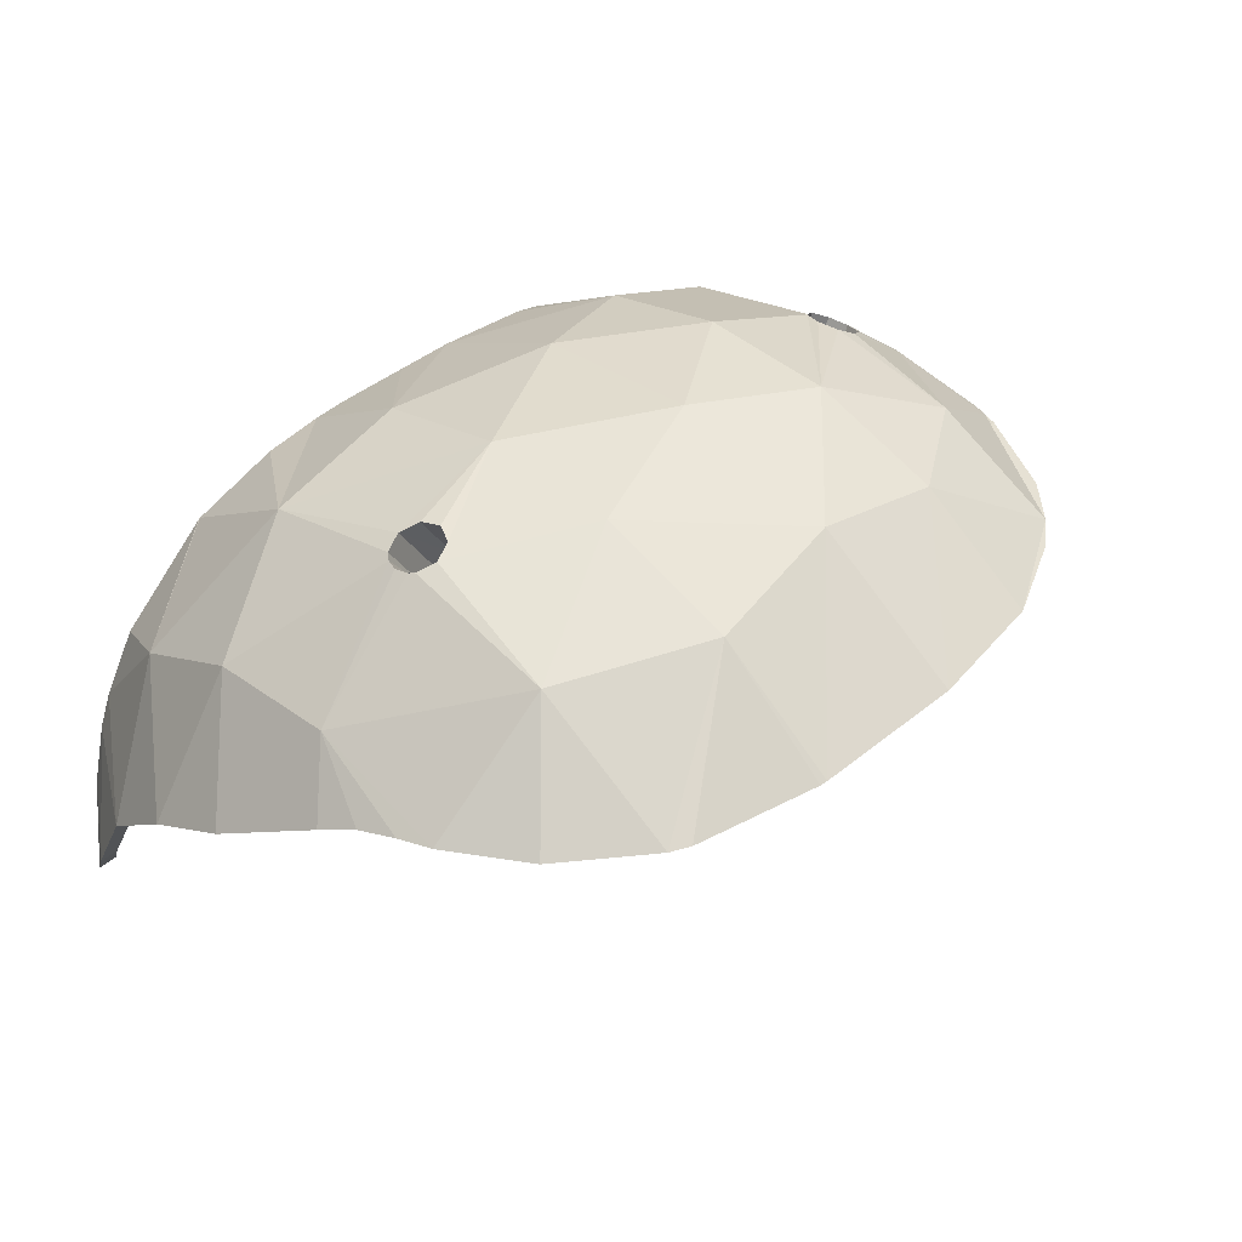
<metadata>
{"format":"obj","ext":"obj","renderer":"f3d","projection":"perspective","resolution":1024,"background":"white","views":[{"elev":44.5,"azim":-44.1,"up":"+Y"}]}
</metadata>
<code>
o ShapeIndexedFaceSet
v 0 0 0
v 0.3785 14.61 1.225
v 2e-06 14.44 0.8854
v 0.2922 14.4 0.8808
v 0 14.43 0.8769
v 0 14.71 1.357
v -0.4611 14.63 1.187
v -0.1699 14.43 0.8693
v 0.368 14.38 0.8783
v 0.7261 14.47 1.247
v 0.6912 14.22 0.8753
v 0.4216 14.35 0.8682
v 0.3785 14.73 1.631
v 0 14.8 1.891
v 0.3785 14.74 2.055
v 0.7187 14.61 1.696
v 0.7246 14.61 1.69
v 0 14.69 2.423
v 0.3785 14.63 2.465
v 0.7261 14.57 2.234
v 0.6998 14.63 1.755
v 0.723 14.62 1.814
v 0.7255 14.62 1.817
v 0 14.41 2.887
v 0.3786 14.41 2.827
v 0.7309 14.39 2.624
v 0.3619 14.4 2.758
v 0.6392 14.4 2.698
v 0.3812 14.4 2.751
v -0.4664 14.41 2.88
v 0 14.41 2.815
v -0.4611 14.78 2.066
v -0.4611 14.66 2.5
v -0.4611 14.77 1.616
v 0.7335 14.19 0.8772
v 1.009 14.14 1.159
v 0.9617 13.95 0.9108
v 0.7887 14.12 0.8732
v 1.009 14.32 1.469
v 0.6985 14.46 1.673
v 0.7682 14.58 1.673
v 0.648 14.49 1.697
v 0.627 14.5 1.755
v 0.648 14.49 1.814
v 0.774 14.59 1.838
v 0.6985 14.46 1.838
v 1.008 14.35 2.174
v 1.009 14.39 1.819
v 0.7024 14.38 2.555
v 0.9902 14.36 2.222
v 0.844 14.38 2.5
v 0.9201 14.36 2.222
v 0.6924 14.39 2.565
v 1.017 13.87 0.9275
v 1.2 13.76 1.221
v 1.2 13.63 1.136
v 1.092 13.73 0.9583
v 1.048 13.78 0.9329
v 1.2 13.97 1.457
v 1.2 13.88 1.329
v 0.8393 14.54 1.755
v 1.178 14.11 1.708
v 0.8175 14.55 1.697
v 1.032 14.33 2.115
v 0.8217 14.56 1.813
v 1.079 14.29 2.012
v 0.9599 14.34 2.127
v 0.9656 14.33 2.115
v 0.749 14.43 1.814
v 0.77 14.42 1.755
v 0.749 14.43 1.697
v 1.154 13.55 0.9938
v 1.196 13.43 1.054
v 1.184 13.39 1.017
v 1.2 13.49 1.078
v 1.134 13.4 1.026
v 1.147 13.38 1.007
v 1.168 13.38 1.003
v 1.145 13.38 1.007
v 1.142 13.44 1.059
v 1.133 13.4 1.031
v 1.133 13.4 1.028
v 1.145 13.49 1.078
v 1.145 13.63 1.136
v 1.145 13.76 1.221
v 1.145 13.88 1.329
v 1.145 13.97 1.457
v 1.139 14.04 1.586
v 1.017 14.29 2.012
v 1.112 14.14 1.753
v -0.3661 14.38 0.8189
v -0.4634 14.38 0.8189
v -0.4245 14.34 0.8027
v -0.3926 14.36 0.8072
v -0.3601 14.37 0.8124
v -0.4893 14.41 2.878
v -0.4416 14.41 2.81
v -0.2783 14.41 2.816
v -0.9155 14.64 2.3
v -0.862 14.4 2.789
v -0.9198 14.4 2.76
v -0.794 14.75 1.814
v -0.8536 14.73 1.838
v -0.9155 14.56 1.232
v -0.7676 14.75 1.755
v -0.7889 14.74 1.697
v -0.8458 14.72 1.673
v -0.6434 14.35 0.8188
v -0.6808 14.31 0.8027
v -0.5815 14.41 2.795
v -0.8892 14.4 2.696
v -1.163 14.38 2.555
v -0.9323 14.39 2.67
v -0.909 14.71 1.813
v -0.9203 14.7 1.797
v -1.305 14.46 1.88
v -1.312 14.36 2.318
v -0.8081 14.49 1.755
v -0.9296 14.7 1.755
v -0.7871 14.5 1.814
v -0.7366 14.53 1.838
v -0.6861 14.56 1.814
v -0.6651 14.57 1.755
v -0.6861 14.56 1.697
v -0.9042 14.7 1.697
v -0.7366 14.53 1.673
v -0.921 14.7 1.721
v -0.7871 14.5 1.697
v -1.305 14.38 1.453
v -0.9151 14.26 0.8192
v -1.305 14.16 1.08
v -0.9199 14.26 0.8192
v -0.9386 14.2 0.8027
v -1.258 14.36 2.274
v -1.148 14.38 2.465
v -1.351 14.36 2.222
v -1.28 14.36 2.222
v -1.561 14.11 1.708
v -1.394 14.33 2.115
v -1.444 14.29 2.012
v -1.591 13.97 1.457
v -1.211 14 0.821
v -1.32 13.81 0.8221
v -1.591 13.76 1.221
v -1.199 13.95 0.8027
v -1.365 13.71 0.8224
v -1.331 13.68 0.8027
v -1.326 14.33 2.115
v -1.512 14.09 1.661
v -1.38 14.29 2.012
v -1.532 13.97 1.457
v -1.591 13.49 1.078
v -1.532 13.76 1.221
v -1.421 13.5 0.8225
v -1.575 13.4 1.031
v -1.532 13.49 1.078
v -1.44 13.34 0.8225
v -1.533 13.35 0.956
v -1.516 13.4 1.03
v -1.456 13.34 0.8436
v -1.472 13.34 0.8649
v -1.472 13.35 0.9554
v -1.422 13.35 0.808
v -1.409 13.34 0.8649
v -1.382 13.49 0.8027
v -1.4 13.35 0.8027
v -1.165 13.35 0.8027
v -1.047 13.77 0.8027
v -1.147 13.35 0.8102
v -1.191 13.34 0.8649
v -0.7943 14.11 0.8027
v -1.034 13.76 0.8102
v -0.7796 14.1 0.8102
v -0.3559 14.36 0.8138
v -0.418 14.33 0.8102
v 0.9604 14.37 1.817
v 0.6917 14.52 2.267
v 0.699 14.58 1.954
v 0.8129 14.5 1.947
v 0.8917 14.44 1.868
v -1.254 14.44 1.865
v 0.9604 14.17 1.232
v 0.9604 14.31 1.51
v -1.254 14.36 1.46
v -1.254 14.15 1.105
v 1.11 13.54 1.017
v 1.119 13.49 1.02
v 1.084 13.69 1.031
v 1.111 13.54 1.02
v 1.111 13.55 1.023
v 1.11 13.55 1.024
v 1.11 13.56 1.024
v 1.109 13.57 1.026
v 1.107 13.58 1.027
v 1.105 13.6 1.029
v 1.1 13.62 1.03
v 1.094 13.65 1.031
v 0.9624 13.96 1.011
v 1.015 13.88 1.031
v 1.055 13.78 1.031
v -1.26 13.85 0.8535
v -1.306 13.75 0.8535
v -1.408 13.39 0.8694
v -1.408 13.37 0.8672
v 1.103 13.55 1.003
v 1.042 13.72 0.9681
v 1.026 13.78 0.9368
v 0.3617 14.63 2.332
v 0 14.65 2.387
v -0.8845 14.59 2.338
v -0.4513 14.66 2.347
v -1.139 13.34 0.8281
v -1.143 13.34 0.8649
v -1.14 13.34 0.8591
v -1.062 13.69 1.012
v -1.191 13.34 0.8789
v -1.164 13.34 0.8789
v -1.152 13.34 0.8752
v -1.139 13.34 0.8405
v -1.14 13.34 0.8528
v -1.112 13.52 0.9251
v -1.066 13.67 0.8281
v -1.188 13.37 0.8672
v -1.163 13.52 0.9512
v 0.3617 14.62 1.384
v 0.5576 14.64 1.751
v 0.5894 14.61 1.625
v 0.5856 14.61 1.752
v 0.3617 14.71 1.857
v 0.5999 14.63 1.878
v 0.6179 14.6 1.855
v 0.6819 14.55 1.549
v 0.6821 14.54 1.591
v 0.6108 14.59 1.652
v 0.6911 14.54 1.546
v 0.6917 14.42 1.234
v 0.7973 14.48 1.556
v 0.7714 14.48 1.592
v 0.4074 14.38 0.9658
v 0.6934 14.23 0.9652
v 0.3616 14.39 0.9673
v 0.7286 14.2 1.031
v 0.7588 14.17 0.9697
v 0 14.45 0.9748
v 0.3494 14.39 1.031
v 0 14.67 1.413
v 0 14.74 1.902
v 0.6904 14.58 1.951
v 0.6964 14.56 1.919
v 0.7886 14.5 1.918
v 0.8832 14.42 1.636
v 0.9163 14.41 1.752
v 0.8434 14.44 1.654
v 0.874 14.42 1.752
v 0.8549 14.45 1.852
v 0.8417 14.06 1.031
v 1.102 13.56 1.008
v 1.099 13.57 1.006
v 1.105 13.55 1.011
v 1.108 13.54 1.013
v 0.9012 13.97 1.024
v 0.9361 13.91 1.006
v -0.4513 14.63 1.315
v -0.2677 14.42 0.9348
v -0.07432 14.44 1.031
v -0.4513 14.74 1.828
v -0.8853 14.23 0.8535
v -0.8769 14.24 0.8535
v -0.5029 14.34 0.8535
v -0.4529 14.36 0.8729
v -0.8348 14.11 0.8535
v -0.4886 14.34 1.031
v -0.8845 14.49 1.18
v -1.133 14.03 0.8535
v -0.8656 14.64 1.553
v -0.8882 14.63 1.562
v -0.9438 14.61 1.645
v -0.9713 14.61 1.632
v -0.7295 14.67 1.551
v -0.8494 14.64 1.585
v -0.6263 14.71 1.628
v -0.6597 14.68 1.654
v -0.7415 14.66 1.59
v -0.5919 14.73 1.751
v -0.6384 14.72 1.876
v -0.6313 14.7 1.752
v -0.7523 14.7 1.953
v -0.7527 14.69 1.918
v -0.666 14.7 1.851
v -0.8846 14.66 1.949
v -0.8638 14.66 1.926
v -0.8865 14.66 1.948
v -1.395 13.39 0.8535
v -1.402 13.39 0.8614
v -1.186 13.39 0.8694
v -1.071 13.78 0.8535
v -1.186 13.39 0.8535
v -1.186 13.39 0.8615
v -1.012 14.6 1.751
v -0.9813 14.62 1.87
v -0.9554 14.63 1.862
v -0.986 14.61 1.752
v -1.085 13.75 1.031
v -1.098 13.72 1.029
v -1.109 13.69 1.02
v -0.8405 14.1 1.031
v -1.054 13.69 0.9969
v -1.034 13.74 1.006
v -1.045 13.72 1.004
v -0.9159 13.94 0.8281
v -1.041 13.74 1.024
v -0.8006 14.07 1.006
v -0.6976 14.16 0.8281
v -0.4753 14.29 1.006
v -0.7622 14.12 1.024
v -0.1663 14.38 0.8858
v -0.09336 14.39 1.006
v -0.3599 14.35 1.024
v -0.3575 14.34 0.8362
v -0.3837 14.33 0.8304
v -0.4153 14.32 0.8281
v 0.276 14.36 0.8972
v 0.2997 14.36 1.006
v 0.101 14.4 1.024
v 0 14.4 0.9016
v 0.6528 14.19 0.8911
v 0.657 14.19 1.006
v 0.5454 14.27 1.024
v 0.9144 13.94 0.9229
v 0.7719 14.11 0.8776
v 0.4126 14.33 0.8729
v 0 14.4 0.8905
v -0.355 14.34 0.8228
v -1.057 13.75 1.031
v -0.7858 14.12 1.031
v -1.068 13.72 1.029
v -0.4029 14.35 1.031
v 0.03897 14.42 1.031
v 0.4751 14.32 1.031
v -1.078 13.69 1.02
v -1.136 13.52 0.95
v 0 14.41 0.8816
v 0 14.41 0.8777
v 0.6301 14.39 1.79
v 0.5751 14.42 1.755
v 0.5964 14.4 1.815
v 0.5497 14.37 1.755
v 0.6125 14.4 1.755
v 0.5964 14.4 1.696
v 0.571 14.36 1.696
v 0.699 14.35 1.815
v 0.6477 14.38 1.839
v 0.571 14.36 1.814
v 0.6223 14.33 1.839
v 0.6829 14.35 1.755
v 0.7203 14.33 1.755
v 0.6736 14.3 1.814
v 0.6653 14.37 1.79
v 0.6653 14.37 1.72
v 0.699 14.35 1.696
v 0.6949 14.29 1.755
v 0.6477 14.38 1.671
v 0.6736 14.3 1.696
v 0.6223 14.33 1.671
v 0.6301 14.39 1.72
v 0.6633 14.48 1.755
v 0.6809 14.47 1.79
v 0.6809 14.47 1.72
v 0.7161 14.45 1.72
v 0.7337 14.44 1.755
v 0.7161 14.45 1.79
v 0.7156 14.28 1.647
v 0.8365 14.4 1.755
v 0.8124 14.41 1.671
v 0.7543 14.25 1.755
v 0.8206 14.42 1.84
v 0.7516 14.44 1.613
v 0.6223 14.33 1.603
v 0.6699 14.5 1.609
v 0.529 14.39 1.647
v 0.6044 14.54 1.664
v 0.4903 14.41 1.755
v 0.5828 14.57 1.755
v 0.529 14.39 1.863
v 0.6144 14.56 1.847
v 0.5868 14.61 1.752
v 0.7156 14.28 1.863
v 0.6859 14.52 1.902
v 0.6223 14.33 1.908
v 0.7664 14.47 1.897
v -0.6653 14.37 1.79
v -0.7203 14.33 1.755
v -0.699 14.35 1.815
v -0.6949 14.29 1.755
v -0.6829 14.35 1.755
v -0.699 14.35 1.696
v -0.6736 14.3 1.696
v -0.5964 14.4 1.815
v -0.6477 14.38 1.839
v -0.6736 14.3 1.814
v -0.6223 14.33 1.839
v -0.6125 14.4 1.755
v -0.5751 14.42 1.755
v -0.571 14.36 1.814
v -0.6301 14.39 1.79
v -0.6301 14.39 1.72
v -0.5964 14.4 1.696
v -0.5497 14.37 1.755
v -0.6477 14.38 1.671
v -0.571 14.36 1.696
v -0.6223 14.33 1.671
v -0.6653 14.37 1.72
v -0.7014 14.55 1.755
v -0.719 14.54 1.72
v -0.719 14.54 1.79
v -0.7542 14.52 1.79
v -0.7718 14.51 1.755
v -0.7542 14.52 1.72
v -0.529 14.39 1.647
v -0.6302 14.65 1.755
v -0.6553 14.64 1.666
v -0.4903 14.41 1.755
v -0.6667 14.65 1.846
v -0.7328 14.62 1.61
v -0.6223 14.33 1.603
v -0.8347 14.6 1.612
v -0.7156 14.28 1.647
v -0.9135 14.58 1.669
v -0.7543 14.25 1.755
v -0.9446 14.58 1.755
v -0.7156 14.28 1.863
v -0.9229 14.6 1.841
v -0.9745 14.61 1.753
v -0.529 14.39 1.863
v -0.8536 14.62 1.898
v -0.6223 14.33 1.908
v -0.7536 14.64 1.901
f 4 3 2
f 3 4 5
f 2 3 6
f 6 3 7
f 3 8 7
f 8 3 5
f 9 4 2
f 4 9 5
f 9 2 10
f 11 9 10
f 9 11 12
f 5 9 12
f 13 2 6
f 2 13 10
f 15 13 14
f 13 15 16
f 14 13 6
f 10 13 17
f 17 13 16
f 19 15 18
f 15 19 20
f 18 15 14
f 16 15 21
f 21 15 22
f 22 15 23
f 23 15 20
f 25 19 24
f 19 25 26
f 24 19 18
f 20 19 26
f 25 24 27
f 26 25 28
f 28 25 29
f 29 25 27
f 24 18 30
f 24 30 31
f 27 24 31
f 18 14 32
f 30 18 33
f 33 18 32
f 14 6 34
f 32 14 34
f 34 6 7
f 35 11 10
f 11 35 12
f 35 10 36
f 37 35 36
f 35 37 38
f 12 35 38
f 10 17 39
f 36 10 39
f 17 16 40
f 39 17 41
f 41 17 40
f 16 21 42
f 16 42 40
f 21 22 43
f 21 43 42
f 22 23 44
f 43 22 44
f 23 20 45
f 23 45 46
f 44 23 46
f 20 26 47
f 48 20 47
f 20 48 45
f 26 28 49
f 47 26 50
f 50 26 51
f 51 26 52
f 52 26 49
f 49 28 53
f 53 28 29
f 54 37 36
f 37 54 38
f 54 36 55
f 57 54 56
f 54 57 58
f 56 54 55
f 38 54 58
f 36 39 59
f 55 36 60
f 60 36 59
f 48 39 61
f 39 48 62
f 61 39 63
f 63 39 41
f 59 39 62
f 48 47 64
f 45 48 65
f 65 48 61
f 62 48 66
f 66 48 64
f 47 50 67
f 64 47 68
f 68 47 67
f 50 51 52
f 67 50 52
f 45 65 69
f 46 45 69
f 65 61 69
f 61 63 70
f 69 61 70
f 63 41 71
f 70 63 71
f 41 40 71
f 72 57 56
f 57 72 58
f 74 72 73
f 72 74 58
f 73 72 75
f 75 72 56
f 74 73 76
f 78 74 77
f 74 78 58
f 77 74 79
f 79 74 76
f 73 75 80
f 81 73 80
f 73 81 82
f 76 73 82
f 75 56 83
f 75 83 80
f 56 55 84
f 83 56 84
f 55 60 85
f 84 55 85
f 60 59 86
f 85 60 86
f 59 62 87
f 59 87 86
f 62 66 88
f 87 62 88
f 66 64 89
f 66 89 90
f 88 66 90
f 89 64 68
f 8 91 7
f 91 8 5
f 7 91 92
f 92 91 93
f 93 91 94
f 94 91 95
f 91 5 95
f 30 33 96
f 30 96 97
f 31 30 98
f 98 30 97
f 33 32 99
f 96 33 100
f 100 33 101
f 101 33 99
f 32 34 102
f 99 32 103
f 103 32 102
f 34 7 104
f 102 34 105
f 105 34 106
f 106 34 107
f 107 34 104
f 7 92 104
f 104 92 108
f 108 92 109
f 92 93 109
f 96 100 110
f 97 96 110
f 100 101 111
f 110 100 111
f 101 99 112
f 101 112 113
f 111 101 113
f 115 99 114
f 99 115 116
f 114 99 103
f 112 99 117
f 117 99 116
f 115 114 118
f 116 115 119
f 119 115 118
f 114 103 120
f 114 120 118
f 103 102 121
f 103 121 120
f 102 105 122
f 102 122 121
f 105 106 123
f 105 123 122
f 106 107 124
f 123 106 124
f 125 107 104
f 107 125 126
f 107 126 124
f 127 125 104
f 125 127 128
f 125 128 126
f 127 104 129
f 116 127 129
f 127 116 119
f 127 119 128
f 130 104 108
f 104 130 131
f 129 104 131
f 130 108 109
f 131 130 132
f 132 130 133
f 130 109 133
f 112 117 134
f 113 112 135
f 135 112 134
f 117 116 136
f 117 136 137
f 117 137 134
f 116 129 138
f 136 116 139
f 139 116 140
f 140 116 138
f 129 131 141
f 138 129 141
f 143 131 142
f 131 143 144
f 142 131 132
f 141 131 144
f 143 142 145
f 144 143 146
f 146 143 147
f 143 145 147
f 142 132 133
f 142 133 145
f 119 118 128
f 136 139 137
f 139 140 148
f 137 139 148
f 140 138 149
f 148 140 150
f 150 140 149
f 138 141 151
f 149 138 151
f 141 144 151
f 152 144 146
f 144 152 153
f 151 144 153
f 155 152 154
f 152 155 156
f 154 152 146
f 153 152 156
f 158 155 157
f 155 158 159
f 157 155 154
f 156 155 159
f 161 158 160
f 158 161 162
f 160 158 157
f 159 158 162
f 161 160 157
f 161 157 163
f 162 161 164
f 164 161 163
f 157 154 163
f 154 146 147
f 154 147 165
f 154 165 166
f 154 166 163
f 168 167 147
f 167 168 169
f 147 167 165
f 165 167 166
f 166 167 170
f 167 169 170
f 171 168 145
f 168 171 172
f 145 168 147
f 169 168 172
f 93 171 109
f 171 93 173
f 109 171 133
f 133 171 145
f 171 173 172
f 93 94 95
f 93 95 174
f 93 174 175
f 93 175 173
f 166 164 163
f 164 166 170
f 89 68 176
f 90 89 176
f 68 67 176
f 67 52 177
f 67 177 178
f 67 178 179
f 176 67 180
f 180 67 179
f 52 49 177
f 137 148 134
f 148 150 181
f 134 148 181
f 150 149 181
f 87 88 182
f 86 87 182
f 88 90 183
f 88 183 182
f 90 176 183
f 149 151 184
f 181 149 184
f 151 153 185
f 184 151 185
f 83 84 186
f 80 83 187
f 187 83 186
f 84 85 188
f 186 84 189
f 189 84 190
f 190 84 191
f 191 84 192
f 192 84 193
f 193 84 194
f 194 84 195
f 195 84 196
f 196 84 197
f 197 84 188
f 85 86 198
f 85 198 199
f 85 199 200
f 188 85 200
f 86 182 198
f 153 156 201
f 185 153 201
f 156 159 202
f 201 156 202
f 159 162 203
f 159 203 202
f 162 164 204
f 203 162 204
f 164 170 204
f 81 80 187
f 81 76 82
f 76 81 187
f 78 77 79
f 78 79 58
f 79 76 205
f 79 205 206
f 79 206 207
f 79 207 58
f 76 187 205
f 49 53 177
f 53 29 208
f 53 208 177
f 29 27 208
f 27 31 209
f 208 27 209
f 31 98 97
f 31 97 209
f 97 110 111
f 97 111 210
f 209 97 211
f 97 210 211
f 111 113 135
f 111 135 134
f 111 134 210
f 210 134 181
f 214 213 212
f 213 214 215
f 212 213 169
f 169 213 170
f 170 213 216
f 216 213 217
f 217 213 218
f 218 213 215
f 220 214 219
f 214 220 215
f 219 214 212
f 212 221 219
f 220 219 221
f 220 221 215
f 212 169 222
f 221 212 222
f 222 169 172
f 170 203 204
f 203 170 223
f 223 170 224
f 224 170 216
f 227 226 225
f 226 227 228
f 225 226 229
f 229 226 230
f 230 226 231
f 231 226 228
f 232 227 225
f 227 232 233
f 228 227 234
f 234 227 233
f 235 232 225
f 232 235 233
f 236 235 225
f 235 236 237
f 235 237 238
f 233 235 238
f 240 236 239
f 236 240 182
f 239 236 241
f 241 236 225
f 183 236 182
f 236 183 237
f 240 239 242
f 182 240 243
f 243 240 242
f 239 241 242
f 241 225 244
f 241 244 245
f 241 245 242
f 225 229 246
f 244 225 246
f 208 229 177
f 229 208 247
f 177 229 248
f 248 229 230
f 246 229 247
f 247 208 209
f 177 248 178
f 248 230 249
f 178 248 249
f 249 230 231
f 179 178 250
f 250 178 249
f 183 176 251
f 251 176 252
f 252 176 180
f 237 183 251
f 198 182 243
f 198 243 242
f 199 198 242
f 237 251 253
f 238 237 253
f 251 252 253
f 252 180 254
f 252 254 253
f 180 179 255
f 254 180 255
f 255 179 250
f 199 188 200
f 188 199 256
f 199 242 256
f 258 187 257
f 187 258 205
f 257 187 259
f 259 187 260
f 260 187 186
f 258 257 261
f 258 262 206
f 262 258 261
f 205 258 206
f 257 259 191
f 257 191 261
f 259 260 190
f 259 190 191
f 260 186 189
f 260 189 190
f 191 192 193
f 191 193 194
f 191 194 195
f 191 195 196
f 191 196 197
f 191 197 188
f 191 188 261
f 188 256 261
f 244 246 263
f 244 263 264
f 244 264 265
f 244 265 245
f 246 247 266
f 246 266 263
f 247 209 211
f 247 211 266
f 269 268 267
f 268 269 270
f 269 267 271
f 270 269 272
f 269 271 272
f 267 268 273
f 273 268 270
f 267 273 185
f 267 185 274
f 267 274 271
f 276 273 275
f 273 276 184
f 275 273 263
f 263 273 270
f 273 184 185
f 276 275 277
f 184 276 278
f 278 276 277
f 279 275 263
f 275 279 280
f 277 275 280
f 281 279 263
f 279 281 282
f 280 279 283
f 283 279 282
f 284 281 266
f 281 284 282
f 266 281 263
f 285 284 266
f 284 285 286
f 284 286 282
f 287 285 211
f 285 287 288
f 211 285 266
f 286 285 289
f 289 285 288
f 290 287 211
f 287 290 291
f 288 287 291
f 210 290 211
f 290 210 292
f 290 292 291
f 210 181 292
f 263 270 264
f 264 270 265
f 270 272 265
f 294 293 202
f 293 294 295
f 202 293 296
f 293 297 296
f 297 293 298
f 293 295 298
f 203 294 202
f 294 203 295
f 295 203 223
f 181 184 299
f 292 181 300
f 300 181 299
f 299 184 278
f 185 201 274
f 201 202 296
f 274 201 271
f 271 201 296
f 292 300 301
f 291 292 301
f 300 299 301
f 299 278 302
f 301 299 302
f 302 278 277
f 296 297 303
f 297 298 224
f 303 297 304
f 304 297 305
f 305 297 224
f 271 296 306
f 271 306 272
f 296 303 306
f 298 295 224
f 295 223 224
f 307 221 222
f 221 307 215
f 307 309 308
f 309 307 310
f 307 308 311
f 310 307 222
f 215 307 311
f 308 309 310
f 312 308 310
f 308 312 311
f 314 312 313
f 312 314 315
f 313 312 310
f 311 312 315
f 317 314 316
f 314 317 318
f 316 314 319
f 319 314 320
f 320 314 321
f 321 314 313
f 314 318 315
f 323 317 322
f 317 323 324
f 322 317 325
f 325 317 316
f 317 324 318
f 327 323 326
f 323 327 328
f 326 323 322
f 323 328 324
f 262 327 329
f 327 262 261
f 329 327 326
f 327 261 328
f 206 262 329
f 206 329 207
f 329 326 330
f 207 329 330
f 326 322 331
f 330 326 331
f 322 325 331
f 325 316 319
f 325 319 332
f 331 325 332
f 319 320 175
f 332 319 333
f 333 319 175
f 320 321 175
f 321 313 175
f 313 310 173
f 175 313 173
f 310 222 172
f 173 310 172
f 303 334 306
f 334 303 304
f 306 334 335
f 335 334 315
f 334 304 336
f 334 336 311
f 334 311 315
f 272 306 335
f 265 272 337
f 337 272 335
f 245 265 338
f 338 265 337
f 242 245 339
f 339 245 338
f 256 242 339
f 256 339 328
f 261 256 328
f 339 338 324
f 328 339 324
f 338 337 318
f 324 338 318
f 337 335 315
f 318 337 315
f 304 305 336
f 305 224 340
f 305 340 336
f 224 216 341
f 340 224 341
f 216 217 341
f 217 218 341
f 218 340 341
f 340 218 215
f 336 340 311
f 340 215 311
f 207 330 38
f 207 38 58
f 330 331 12
f 330 12 38
f 342 331 332
f 331 342 12
f 342 332 333
f 12 342 343
f 343 342 174
f 174 342 333
f 5 12 343
f 5 343 95
f 95 343 174
f 174 333 175
f 346 345 344
f 345 346 347
f 345 349 348
f 349 345 350
f 345 348 344
f 345 347 350
f 352 346 351
f 346 352 353
f 351 346 344
f 346 353 347
f 352 351 354
f 352 354 353
f 356 351 355
f 351 356 357
f 355 351 358
f 358 351 344
f 351 357 354
f 360 356 359
f 356 360 361
f 359 356 355
f 356 361 357
f 362 360 349
f 360 362 363
f 349 360 359
f 361 360 363
f 362 349 364
f 362 364 363
f 348 349 365
f 365 349 359
f 349 350 364
f 348 365 366
f 344 348 367
f 348 366 367
f 365 359 368
f 366 365 368
f 359 355 369
f 359 369 368
f 355 358 370
f 355 370 369
f 358 344 371
f 358 371 370
f 344 367 371
f 374 373 372
f 373 374 254
f 372 373 375
f 375 373 376
f 376 373 255
f 373 254 255
f 377 374 372
f 374 377 253
f 254 374 253
f 379 377 378
f 377 379 238
f 378 377 372
f 377 238 253
f 381 379 380
f 379 381 233
f 380 379 378
f 379 233 238
f 383 381 382
f 381 383 234
f 382 381 380
f 381 234 233
f 383 382 384
f 385 383 384
f 383 385 386
f 383 386 234
f 382 380 347
f 384 382 353
f 353 382 347
f 380 378 372
f 380 372 364
f 347 380 350
f 350 380 364
f 372 375 363
f 364 372 363
f 375 376 387
f 375 387 361
f 375 361 363
f 388 385 384
f 385 388 249
f 385 249 231
f 385 231 228
f 385 228 386
f 390 388 389
f 388 390 250
f 389 388 384
f 388 250 249
f 376 390 387
f 390 376 255
f 387 390 389
f 390 255 250
f 387 389 384
f 387 384 354
f 361 387 357
f 357 387 354
f 354 384 353
f 43 44 366
f 43 366 368
f 43 368 42
f 44 46 69
f 44 69 371
f 366 44 367
f 367 44 371
f 69 70 371
f 371 70 370
f 370 70 71
f 369 370 71
f 368 369 71
f 42 368 71
f 40 42 71
f 393 392 391
f 392 393 394
f 392 396 395
f 396 392 397
f 391 392 395
f 392 394 397
f 399 393 398
f 393 399 400
f 398 393 391
f 393 400 394
f 399 398 401
f 399 401 400
f 403 398 402
f 398 403 404
f 402 398 405
f 405 398 391
f 398 404 401
f 407 403 406
f 403 407 408
f 403 402 406
f 403 408 404
f 409 407 396
f 407 409 410
f 396 407 406
f 408 407 410
f 409 396 411
f 409 411 410
f 395 396 412
f 412 396 406
f 396 397 411
f 402 405 413
f 406 402 414
f 402 413 414
f 405 391 415
f 413 405 415
f 391 395 416
f 415 391 416
f 395 412 417
f 416 395 417
f 412 406 418
f 417 412 418
f 406 414 418
f 421 420 419
f 420 421 286
f 419 420 422
f 422 420 423
f 423 420 289
f 420 286 289
f 424 421 419
f 421 424 282
f 286 421 282
f 426 424 425
f 424 426 283
f 425 424 419
f 424 283 282
f 428 426 427
f 426 428 277
f 427 426 425
f 426 277 280
f 426 280 283
f 430 428 429
f 428 430 277
f 429 428 427
f 430 429 431
f 432 430 431
f 430 432 433
f 430 433 277
f 429 427 394
f 431 429 400
f 400 429 394
f 427 425 419
f 427 419 411
f 394 427 397
f 397 427 411
f 419 422 410
f 411 419 410
f 422 423 434
f 422 434 408
f 422 408 410
f 435 432 431
f 432 435 301
f 432 301 302
f 432 302 433
f 437 435 436
f 435 437 291
f 436 435 431
f 435 291 301
f 423 437 434
f 437 423 288
f 434 437 436
f 437 288 291
f 423 289 288
f 434 436 431
f 434 431 401
f 408 434 404
f 404 434 401
f 401 431 400
f 413 415 123
f 413 123 124
f 413 124 414
f 415 416 120
f 123 415 122
f 122 415 120
f 416 417 120
f 120 417 118
f 118 417 418
f 121 122 120
f 128 118 418
f 126 128 124
f 124 128 418
f 414 124 418
f 386 228 234
f 433 302 277

</code>
